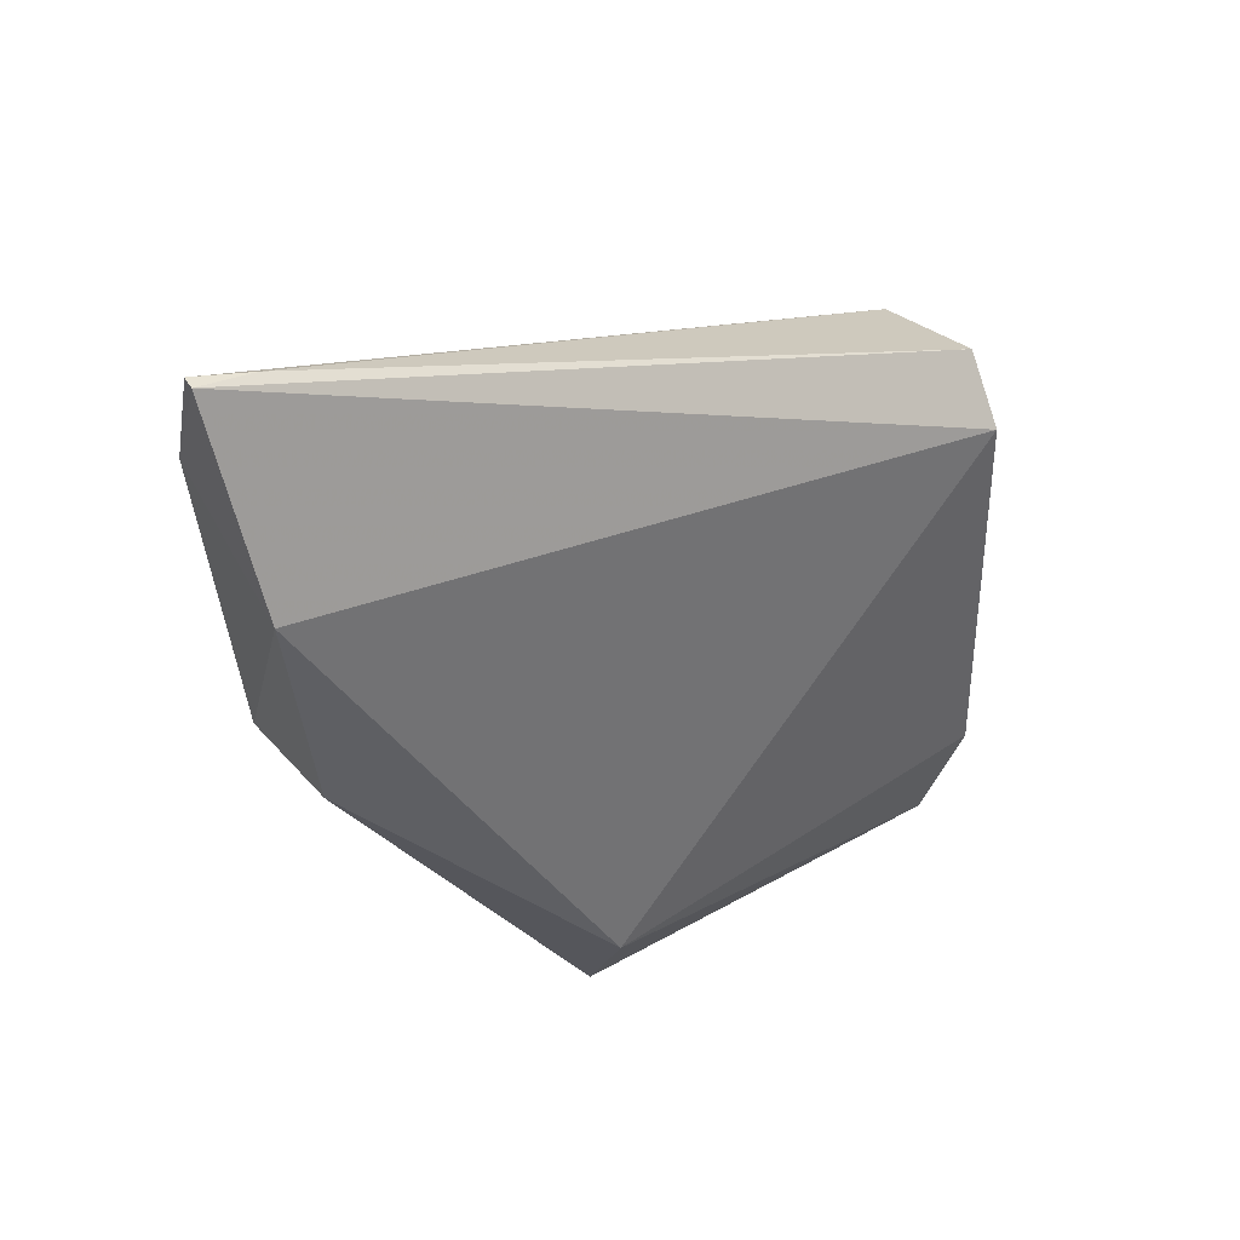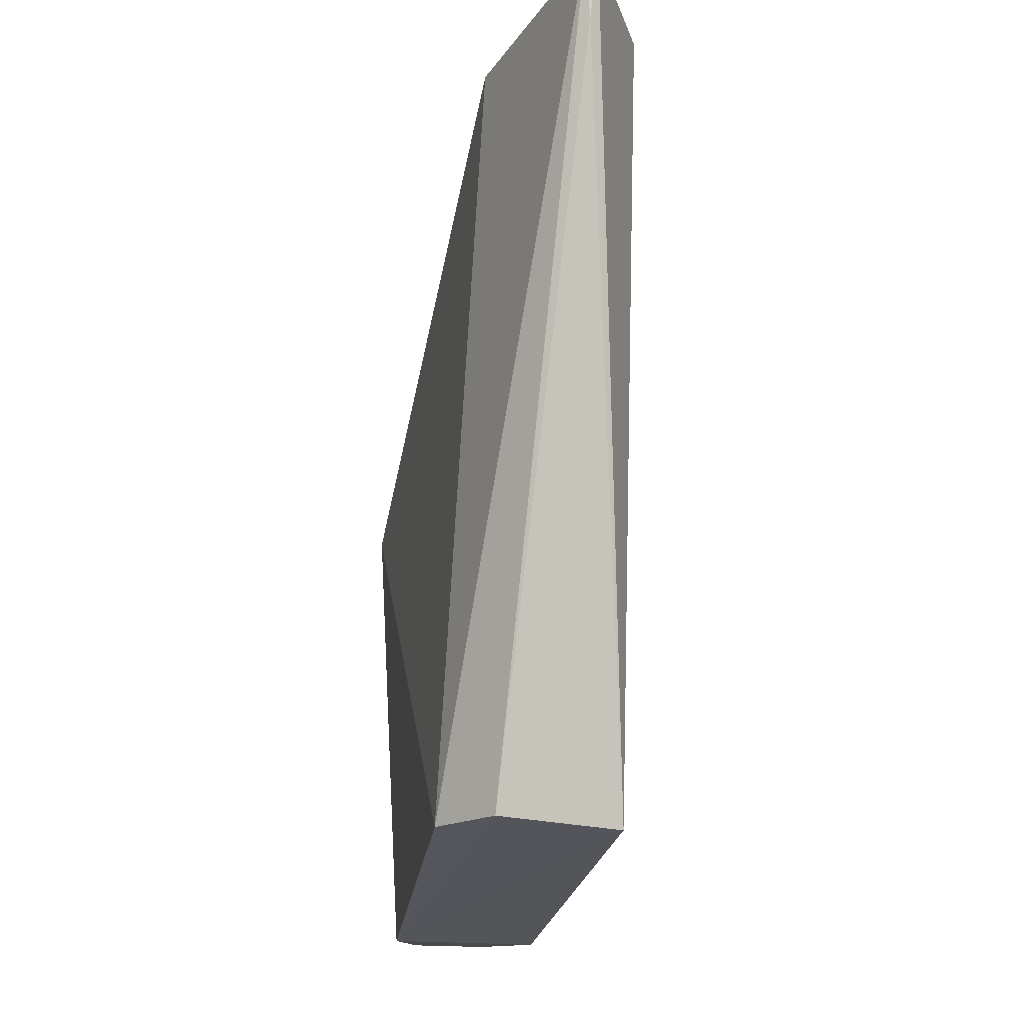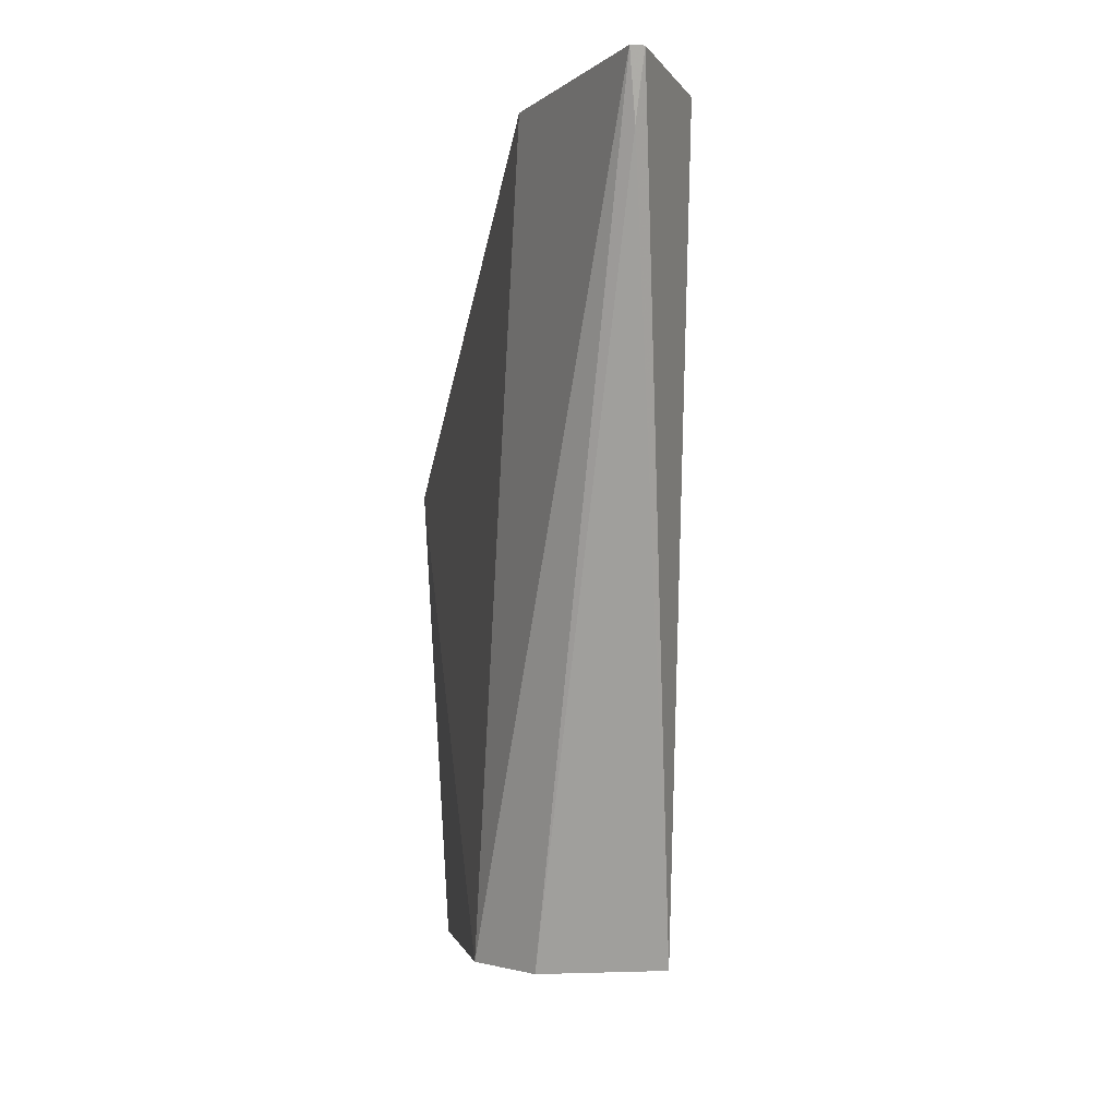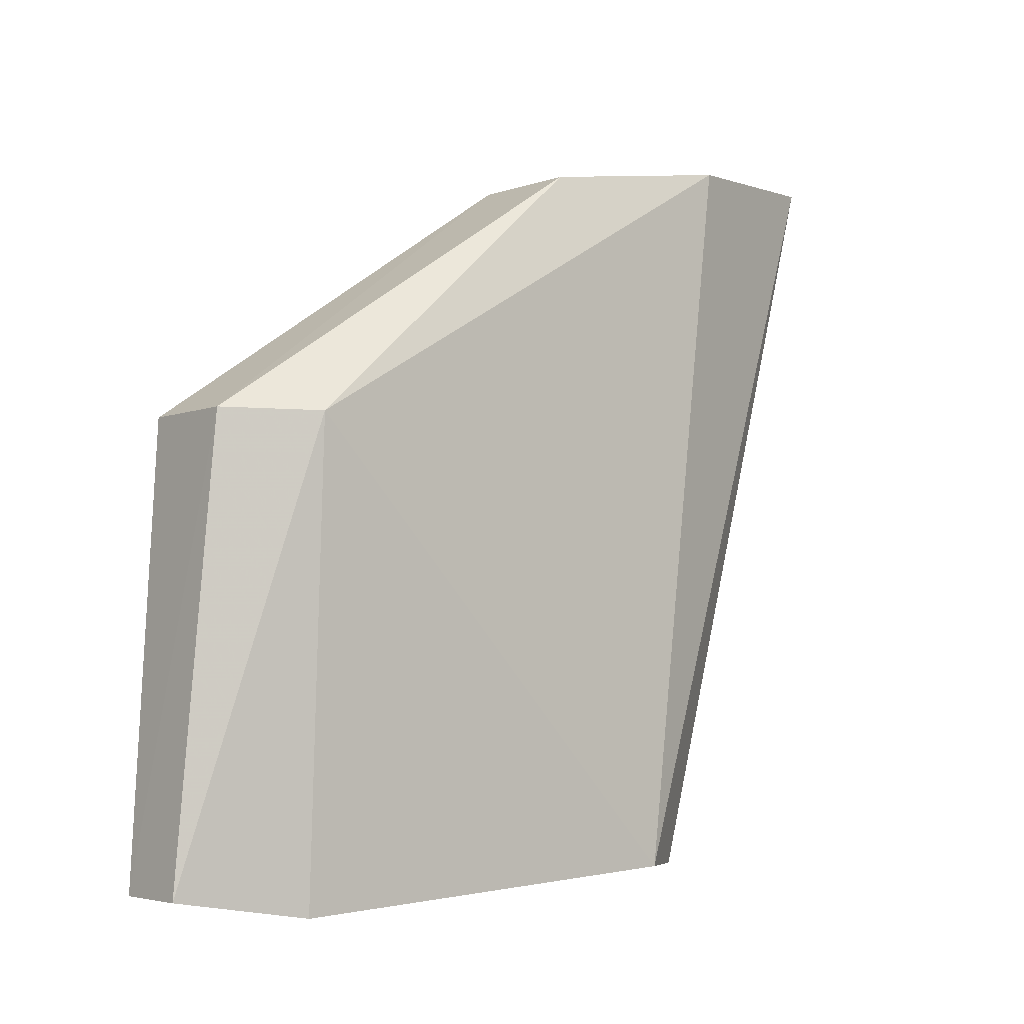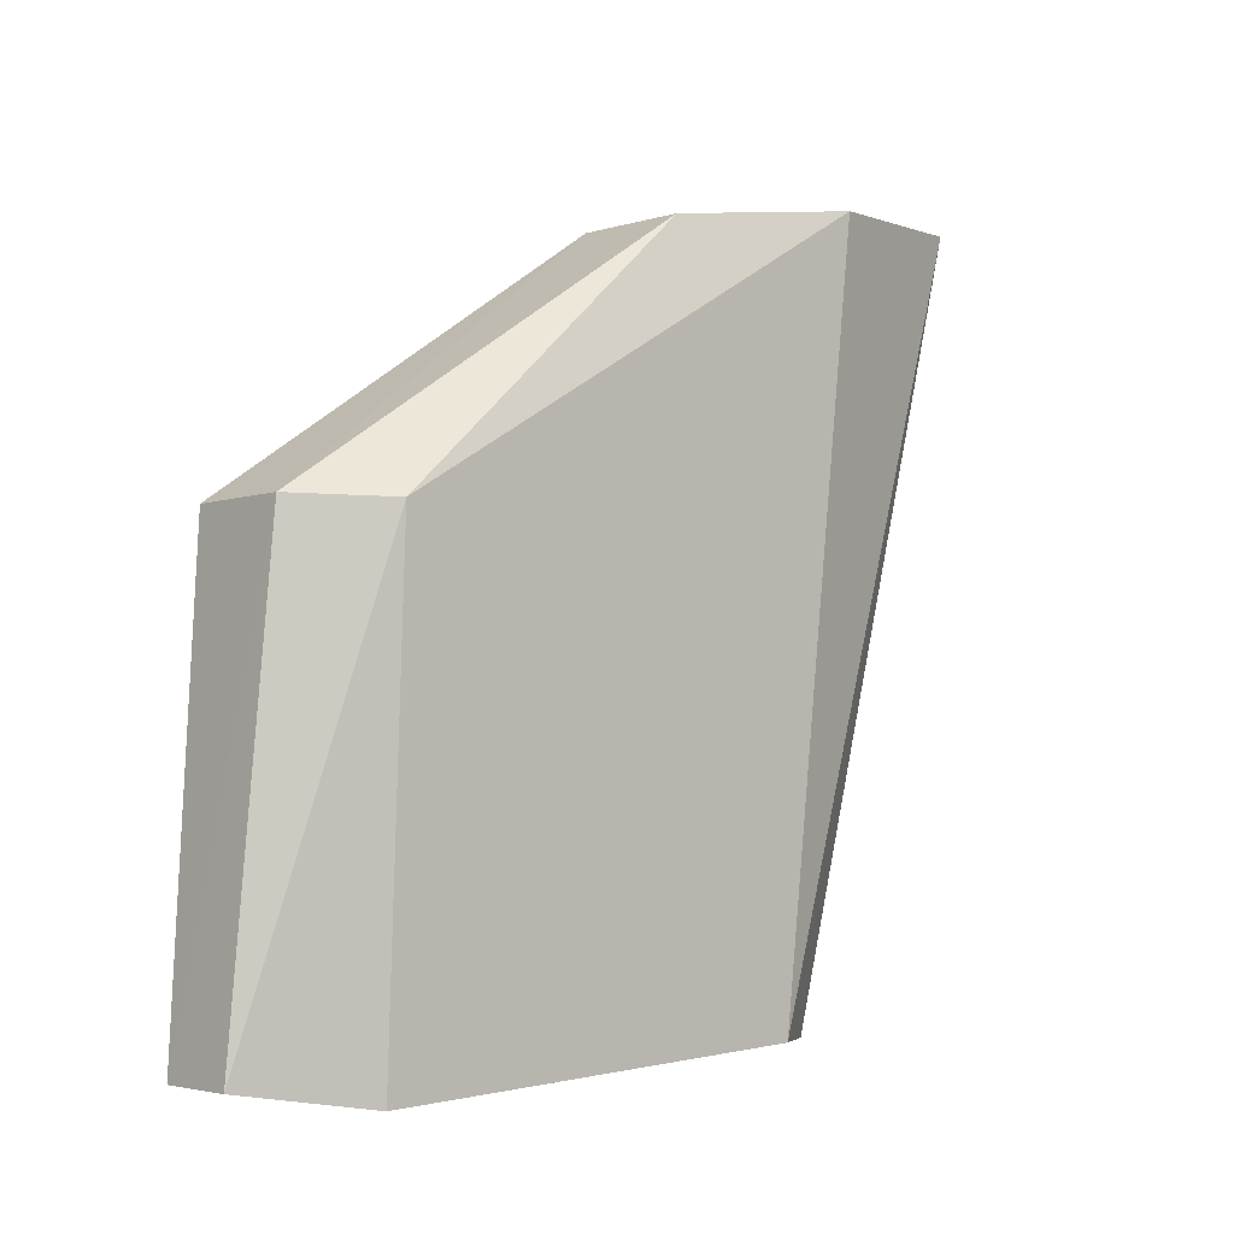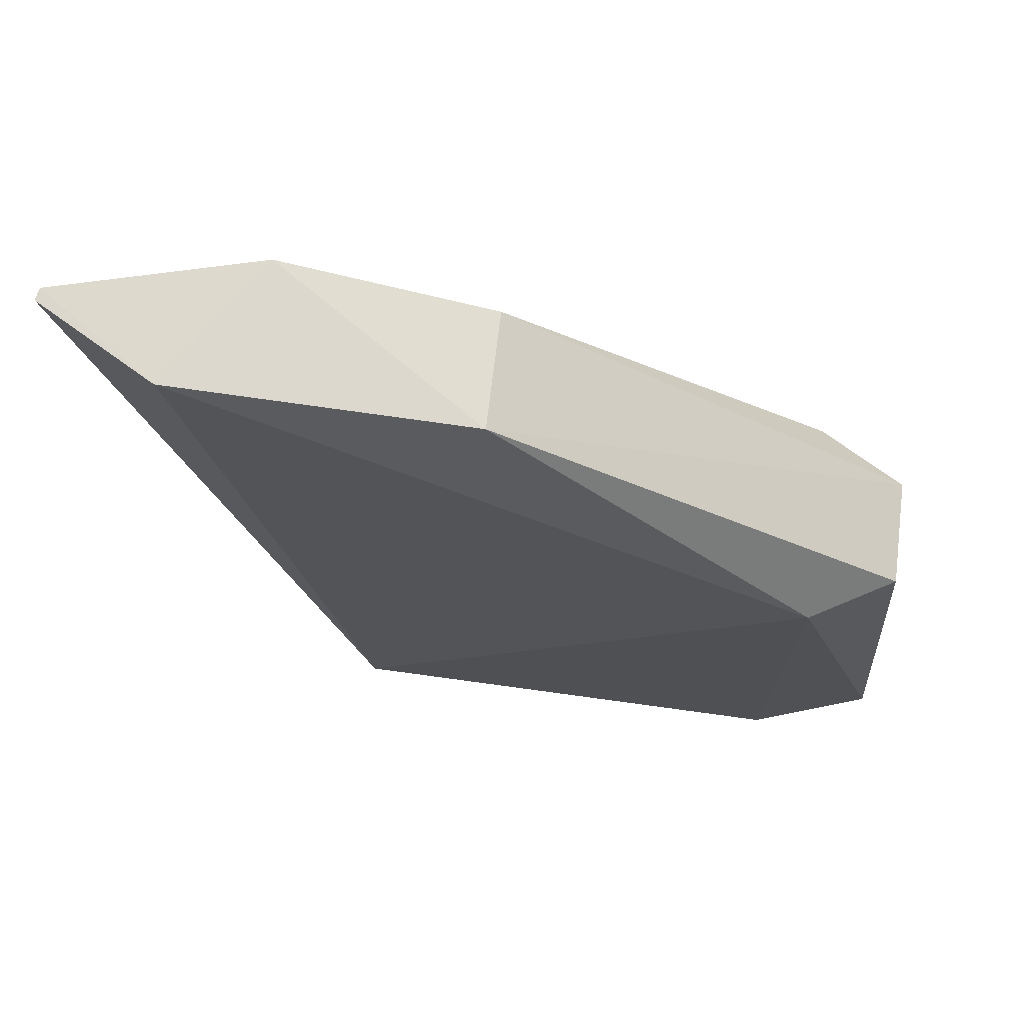
<metadata>
{"format":"obj","ext":"obj","renderer":"f3d","projection":"perspective","resolution":1024,"background":"white","views":[{"elev":40.2,"azim":-126.0,"up":"+Z"},{"elev":-21.9,"azim":-10.1,"up":"+Y"},{"elev":-1.4,"azim":-8.4,"up":"+Y"},{"elev":-4.5,"azim":-129.5,"up":"+Y"},{"elev":-3.9,"azim":-132.0,"up":"+Y"},{"elev":68.8,"azim":97.4,"up":"+Y"}]}
</metadata>
<code>
v 0.01394 0.2805 0.02876
v 0.01371 0.2768 -0.05552
v 0.01839 0.3617 -0.05632
v -0.001239 0.4208 0.07776
v -0.0172 0.2815 0.02116
v 0.01216 0.4181 0.05684
v -0.01387 0.2766 -0.05514
v -0.008742 0.281 0.03285
v -0.01076 0.4124 0.00349
v 0.0009907 0.4206 0.07822
v -0.006955 0.2801 -0.07742
v 0.0107 0.4126 0.003205
v -0.01866 0.362 -0.05591
v -0.01253 0.4182 0.04168
v 4.925e-05 0.4098 0.07531
v 0.007006 0.2802 -0.07758
v -0.009577 0.3623 -0.07154
v 0.009515 0.3622 -0.07159
f 1 2 3
f 6 1 3
f 7 2 1
f 8 4 5
f 8 7 1
f 8 5 7
f 10 6 4
f 10 1 6
f 11 2 7
f 12 6 3
f 13 7 5
f 13 11 7
f 14 5 4
f 14 12 9
f 14 4 6
f 14 6 12
f 14 13 5
f 14 9 13
f 15 8 1
f 15 1 10
f 15 10 4
f 15 4 8
f 16 3 2
f 16 2 11
f 17 16 11
f 17 11 13
f 17 13 9
f 17 9 12
f 18 17 12
f 18 12 3
f 18 3 16
f 18 16 17

</code>
